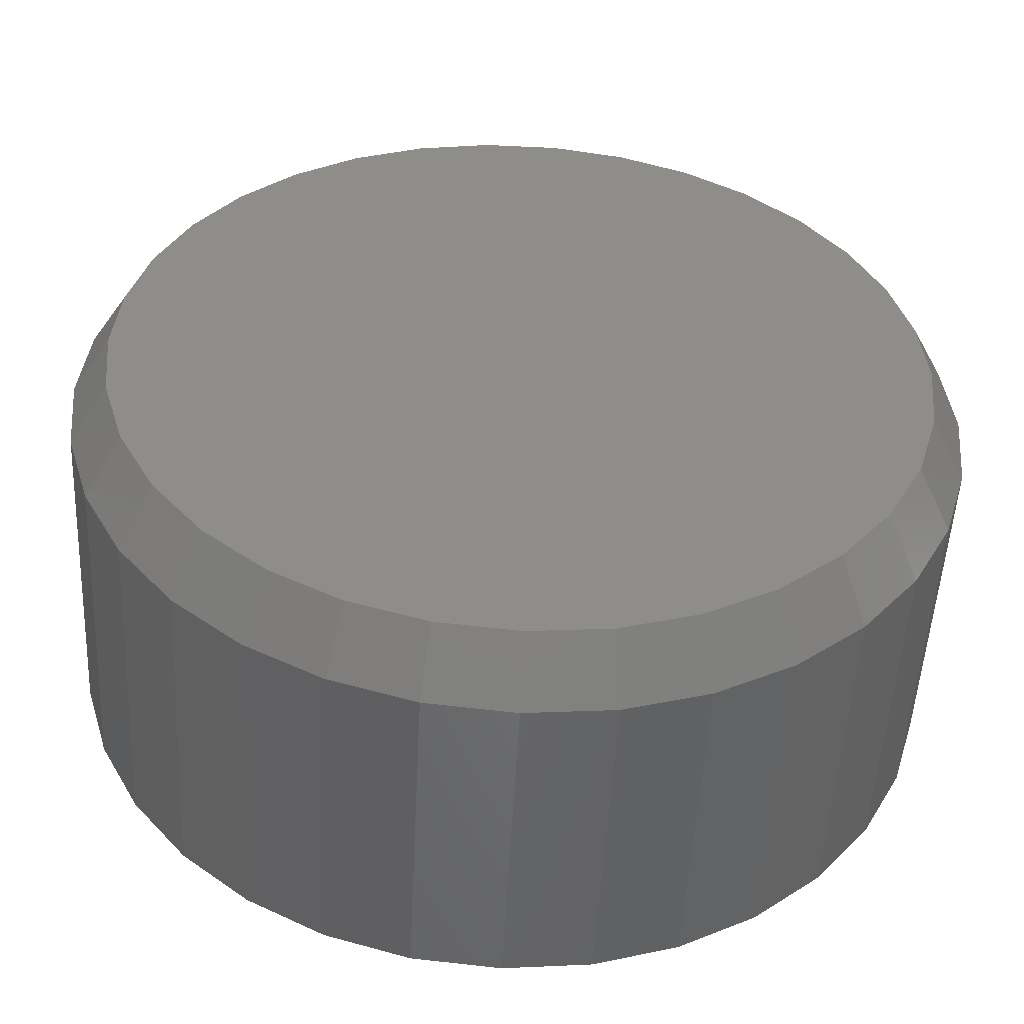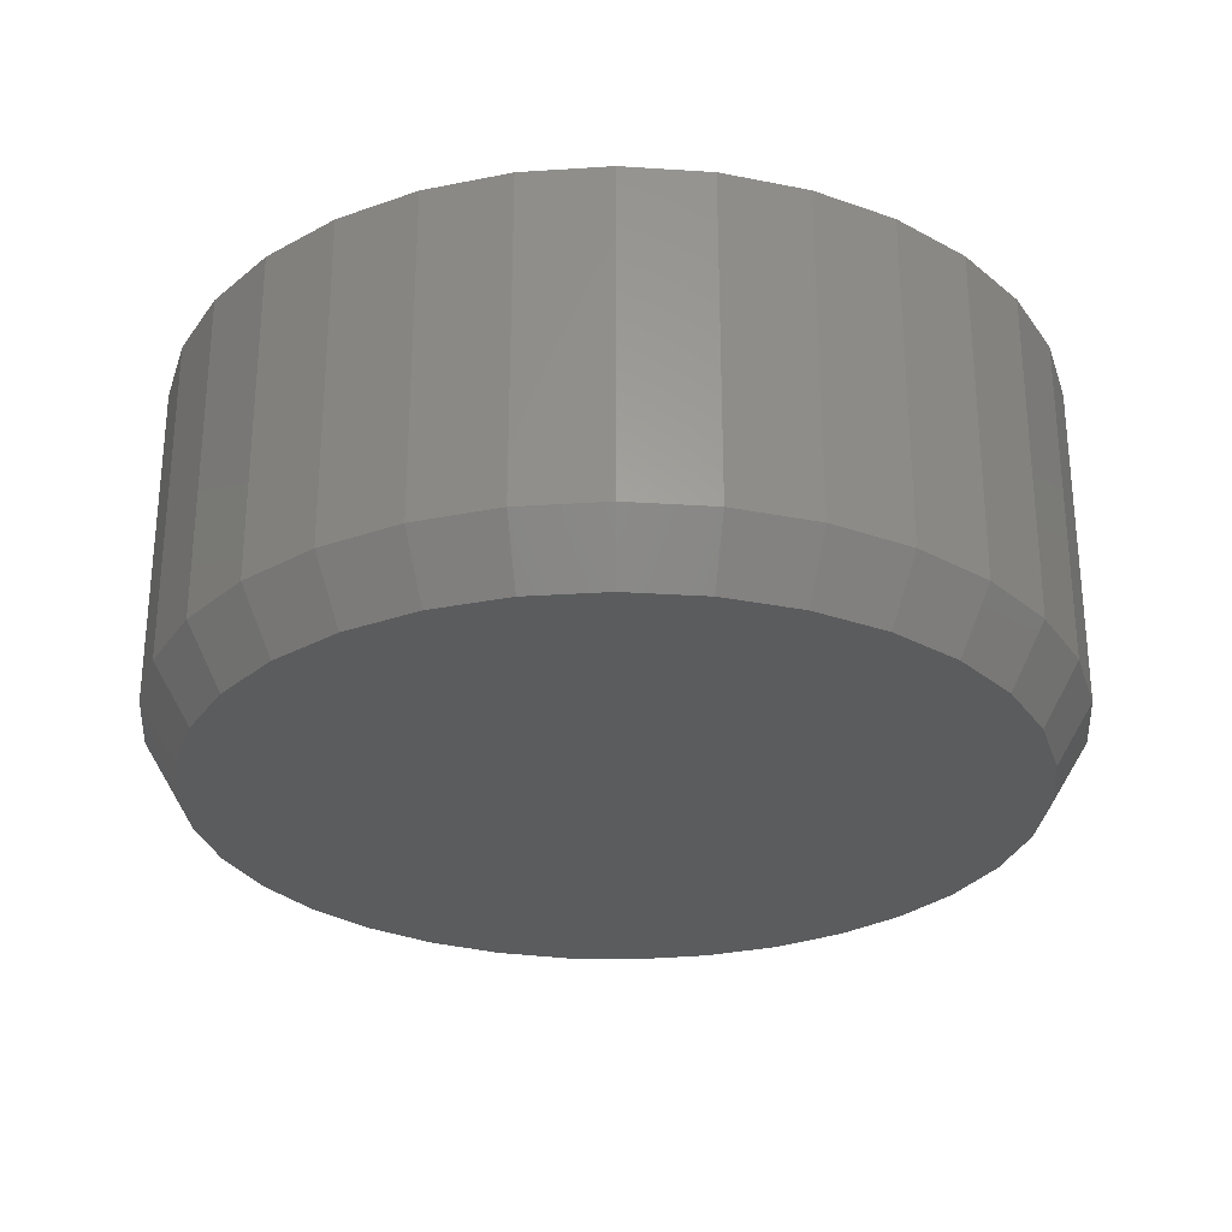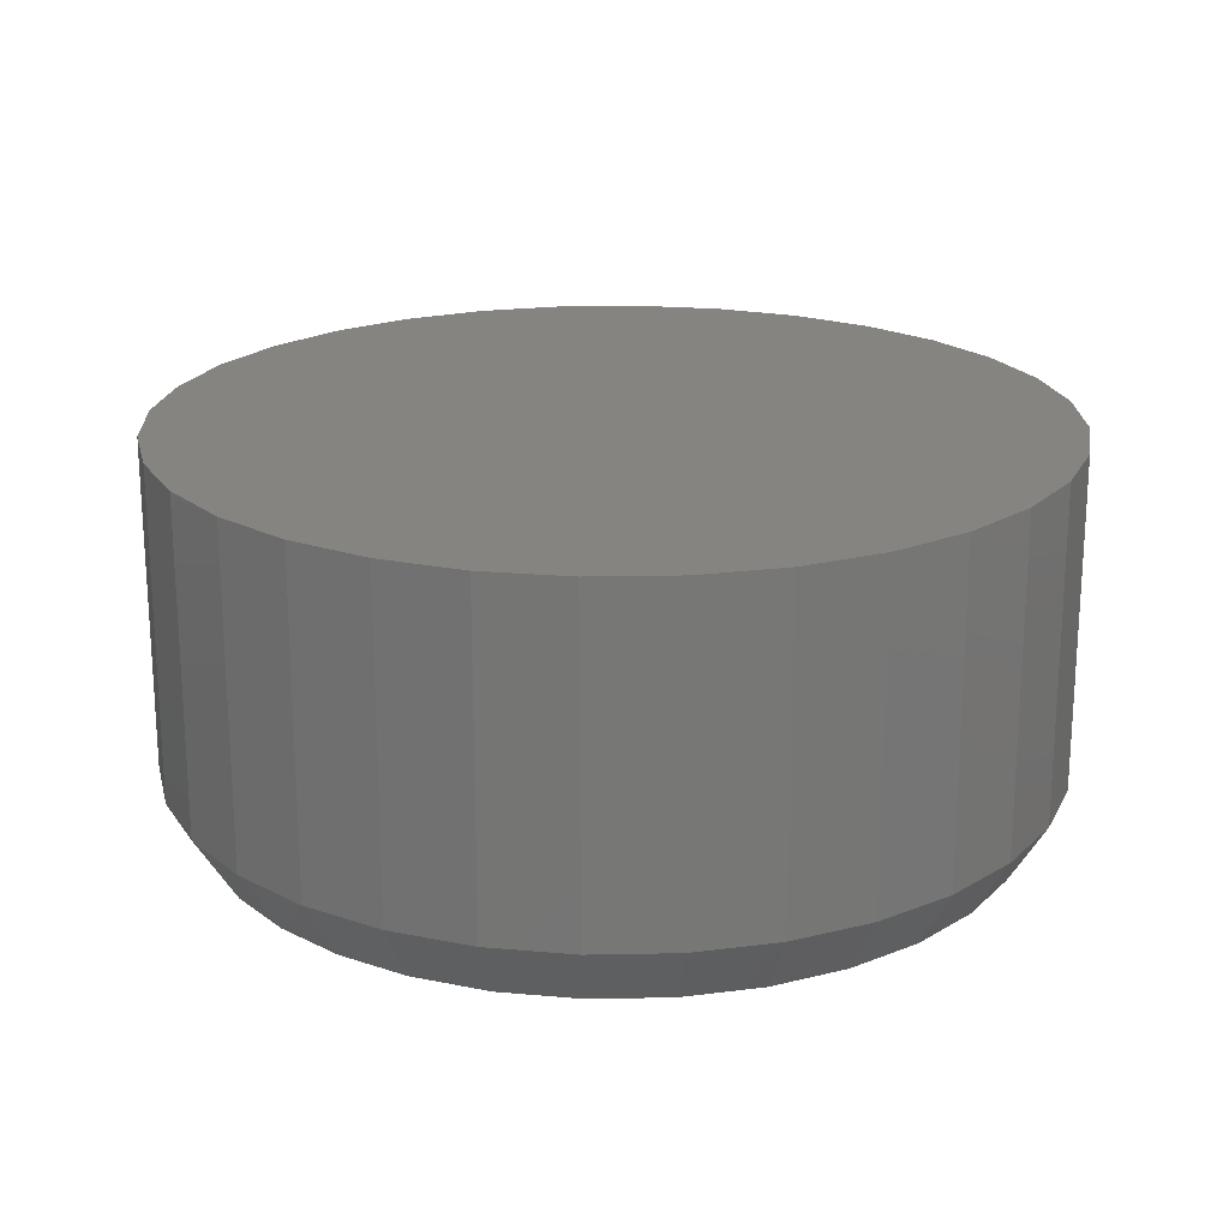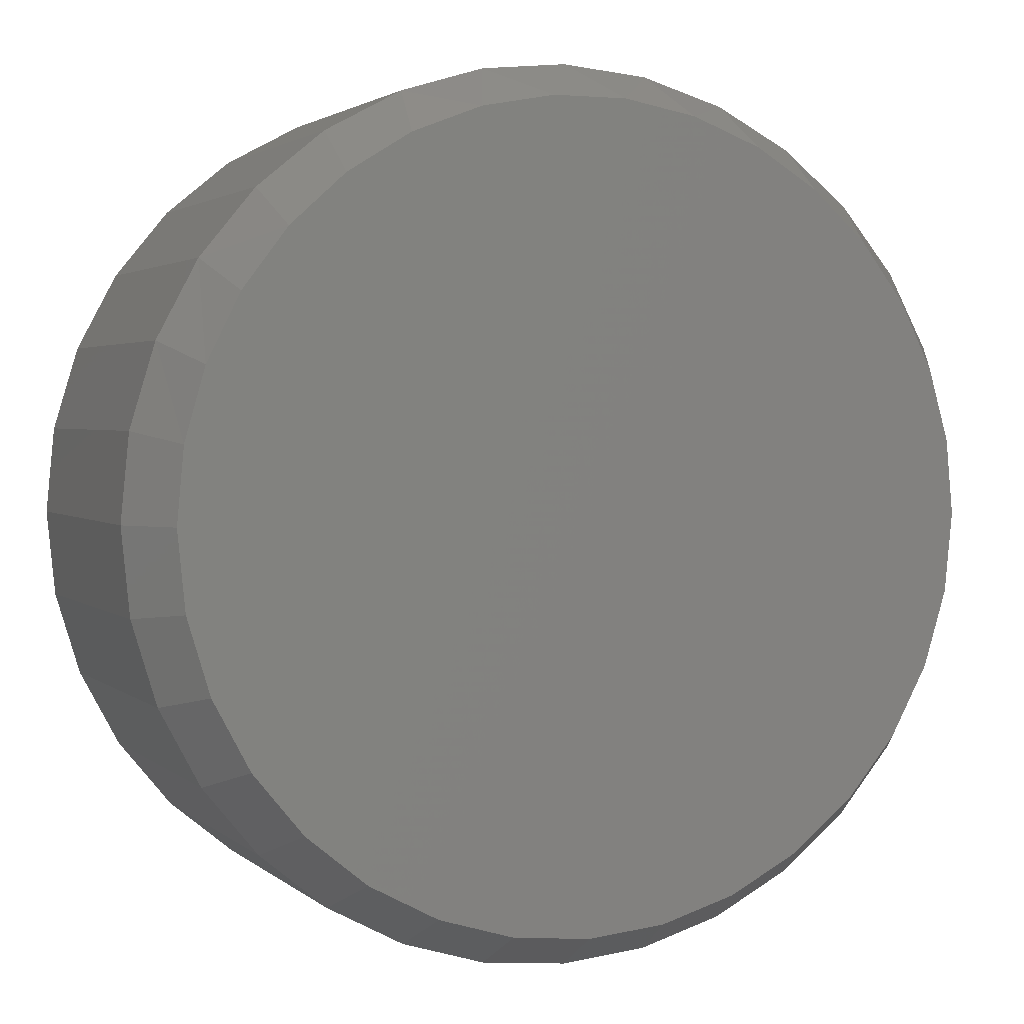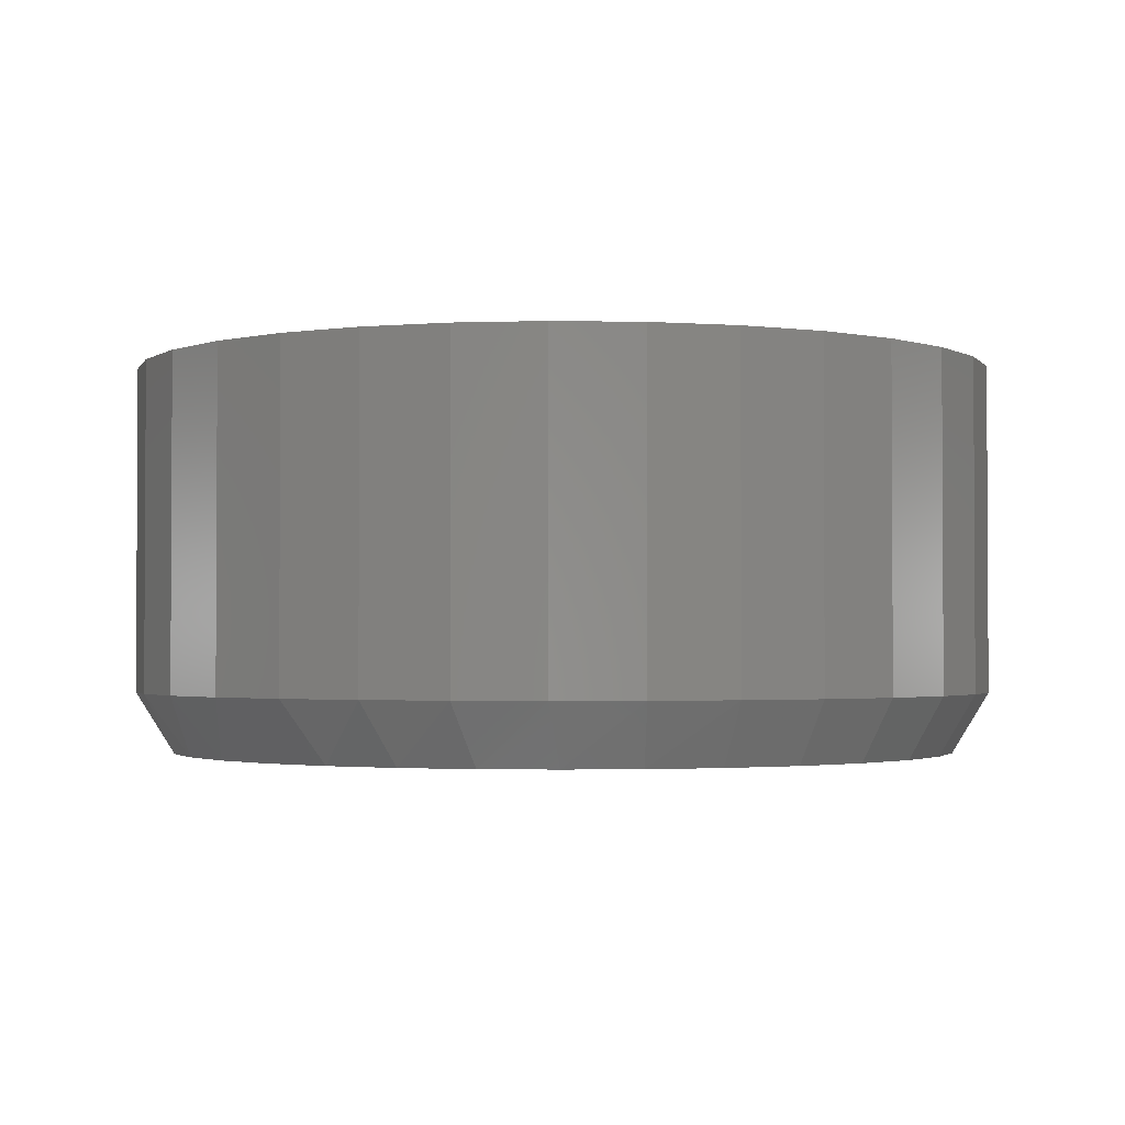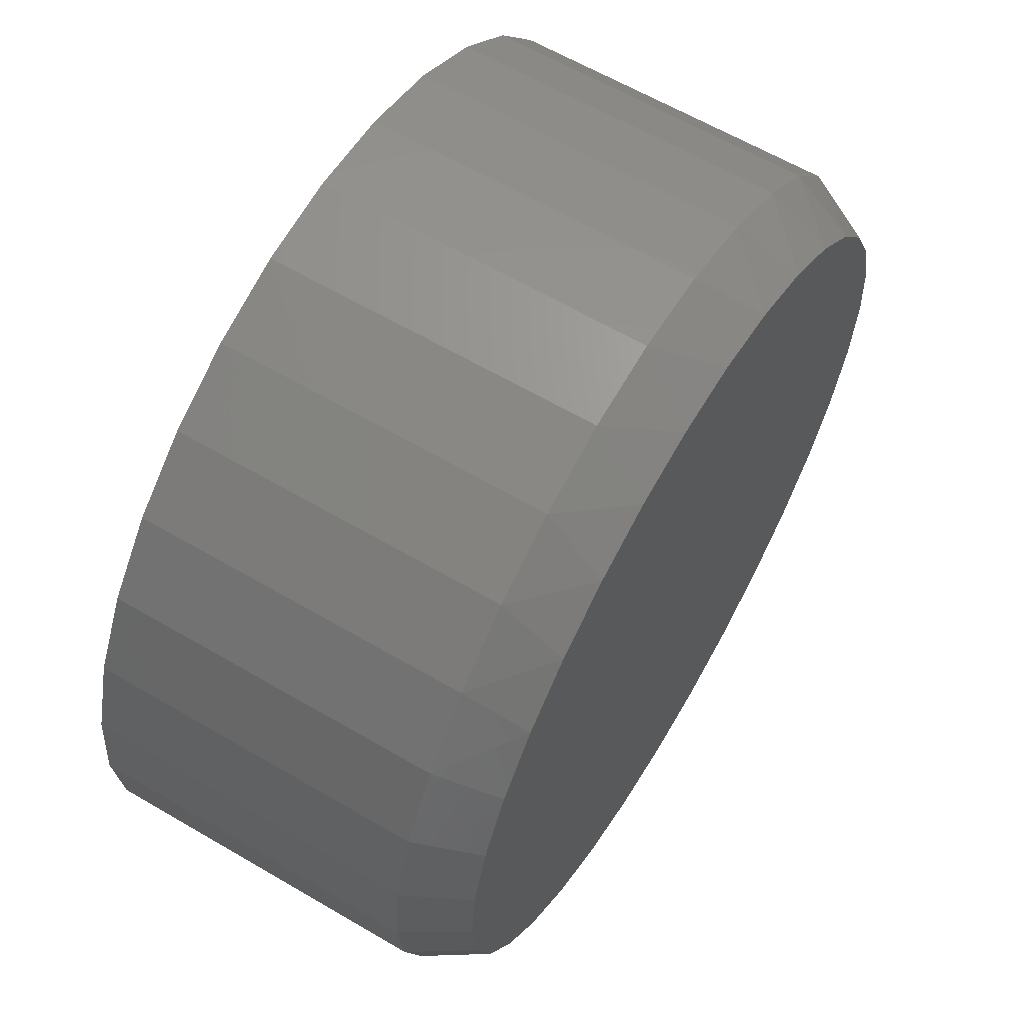
<metadata>
{"format":"stl","ext":"stl","renderer":"f3d","projection":"perspective","resolution":1024,"background":"white","views":[{"elev":-51.1,"azim":177.1,"up":"+Y"},{"elev":-28.3,"azim":-33.7,"up":"+Z"},{"elev":20.5,"azim":-63.9,"up":"+Z"},{"elev":2.4,"azim":157.7,"up":"+Y"},{"elev":-1.9,"azim":-110.9,"up":"+Z"},{"elev":62.5,"azim":120.7,"up":"+Y"}]}
</metadata>
<code>
# stl→obj: 97 verts, 190 faces
v -0.06587 0.248 0
v -0.0191 0.2567 0
v 0.02847 0.2567 0
v 0.07524 0.248 0
v 0.05499 -0.2529 0
v -0.04561 -0.2529 0
v 0.1033 -0.2382 0
v 0.004689 -0.2578 0
v -0.09397 -0.2382 0
v -0.1385 -0.2144 0
v 0.1479 -0.2144 0
v -0.1776 -0.1823 0
v 0.187 -0.1823 0
v -0.2097 -0.1432 0
v 0.2191 -0.1432 0
v -0.2335 -0.09866 0
v 0.2429 -0.09866 0
v -0.2482 -0.0503 0
v 0.2575 -0.0503 0
v -0.2531 -1.975e-06 0
v 0.2625 4.094e-17 0
v -0.2487 0.04737 0
v 0.2581 0.04737 0
v -0.2357 0.09313 0
v 0.2451 0.09313 0
v -0.2145 0.1357 0
v 0.2239 0.1357 0
v -0.1858 0.1737 0
v 0.1952 0.1737 0
v -0.1507 0.2057 0
v 0.1601 0.2057 0
v -0.1102 0.2308 0
v 0.1196 0.2308 0
v 0.2859 -6.888e-17 0.03906
v 0.2859 0 0.25
v 0.2805 -0.05487 0.03906
v 0.2805 -0.05487 0.25
v 0.2645 -0.1076 0.03906
v 0.2645 -0.1076 0.25
v 0.2385 -0.1563 0.03906
v 0.2385 -0.1563 0.25
v 0.2036 -0.1989 0.03906
v 0.2036 -0.1989 0.25
v 0.1609 -0.2339 0.03906
v 0.1609 -0.2339 0.25
v 0.1123 -0.2598 0.03906
v 0.1123 -0.2598 0.25
v 0.05956 -0.2758 0.03906
v 0.05956 -0.2758 0.25
v 0.004687 -0.2812 0.03906
v 0.004687 -0.2812 0.25
v -0.05018 -0.2758 0.03906
v -0.05018 -0.2758 0.25
v -0.1029 -0.2598 0.03906
v -0.1029 -0.2598 0.25
v -0.1516 -0.2339 0.03906
v -0.1516 -0.2339 0.25
v -0.1942 -0.1989 0.03906
v -0.1942 -0.1989 0.25
v -0.2292 -0.1563 0.03906
v -0.2292 -0.1563 0.25
v -0.2552 -0.1076 0.03906
v -0.2552 -0.1076 0.25
v -0.2712 -0.05487 0.03906
v -0.2712 -0.05487 0.25
v -0.2766 3.444e-17 0.03906
v -0.2766 3.444e-17 0.25
v -0.2712 0.05487 0.03906
v -0.2712 0.05487 0.25
v -0.2552 0.1076 0.03906
v -0.2552 0.1076 0.25
v -0.2292 0.1563 0.03906
v -0.2292 0.1563 0.25
v -0.1942 0.1989 0.03906
v -0.1942 0.1989 0.25
v -0.1516 0.2339 0.03906
v -0.1516 0.2339 0.25
v -0.1029 0.2598 0.03906
v -0.1029 0.2598 0.25
v -0.05018 0.2758 0.03906
v -0.05018 0.2758 0.25
v 0.004687 0.2812 0.03906
v 0.004687 0.2812 0.25
v 0.05956 0.2758 0.03906
v 0.05956 0.2758 0.25
v 0.1123 0.2598 0.03906
v 0.1123 0.2598 0.25
v 0.1609 0.2339 0.03906
v 0.1609 0.2339 0.25
v 0.2036 0.1989 0.03906
v 0.2036 0.1989 0.25
v 0.2385 0.1563 0.03906
v 0.2385 0.1563 0.25
v 0.2645 0.1076 0.03906
v 0.2645 0.1076 0.25
v 0.2805 0.05487 0.03906
v 0.2805 0.05487 0.25
f 1 2 3
f 4 1 3
f 5 6 7
f 8 6 5
f 6 9 7
f 7 9 10
f 7 10 11
f 11 10 12
f 11 12 13
f 13 12 14
f 13 14 15
f 15 14 16
f 15 16 17
f 17 16 18
f 17 18 19
f 19 18 20
f 19 20 21
f 21 20 22
f 21 22 23
f 23 22 24
f 23 24 25
f 25 24 26
f 25 26 27
f 27 26 28
f 27 28 29
f 29 28 30
f 29 30 31
f 31 30 32
f 31 32 33
f 33 32 1
f 33 1 4
f 34 35 36
f 36 35 37
f 36 37 38
f 38 37 39
f 38 39 40
f 40 39 41
f 40 41 42
f 42 41 43
f 42 43 44
f 44 43 45
f 44 45 46
f 46 45 47
f 46 47 48
f 48 47 49
f 48 49 50
f 50 49 51
f 50 51 52
f 52 51 53
f 52 53 54
f 54 53 55
f 54 55 56
f 56 55 57
f 56 57 58
f 58 57 59
f 58 59 60
f 60 59 61
f 60 61 62
f 62 61 63
f 62 63 64
f 64 63 65
f 64 65 66
f 66 65 67
f 66 67 68
f 68 67 69
f 68 69 70
f 70 69 71
f 70 71 72
f 72 71 73
f 72 73 74
f 74 73 75
f 74 75 76
f 76 75 77
f 76 77 78
f 78 77 79
f 78 79 80
f 80 79 81
f 80 81 82
f 82 81 83
f 82 83 84
f 84 83 85
f 84 85 86
f 86 85 87
f 86 87 88
f 88 87 89
f 88 89 90
f 90 89 91
f 90 91 92
f 92 91 93
f 92 93 94
f 94 93 95
f 94 95 96
f 96 95 97
f 96 97 34
f 34 97 35
f 29 90 92
f 31 88 90
f 31 90 29
f 86 33 4
f 86 88 33
f 33 88 31
f 3 82 84
f 3 84 4
f 84 86 4
f 2 80 82
f 2 82 3
f 1 78 80
f 1 80 2
f 32 76 78
f 32 78 1
f 74 30 28
f 74 76 30
f 30 76 32
f 72 74 28
f 34 21 96
f 96 21 23
f 96 23 94
f 94 23 25
f 94 25 92
f 92 25 27
f 92 27 29
f 20 66 22
f 22 66 68
f 22 68 24
f 24 68 70
f 24 70 26
f 26 70 72
f 26 72 28
f 5 48 8
f 8 48 50
f 8 50 6
f 6 50 52
f 6 52 9
f 9 52 54
f 9 54 10
f 10 54 56
f 10 56 12
f 12 56 58
f 12 58 14
f 14 58 60
f 14 60 16
f 16 60 62
f 16 62 18
f 18 62 64
f 18 64 20
f 20 64 66
f 48 5 46
f 46 5 7
f 46 7 44
f 44 7 11
f 44 11 42
f 42 11 13
f 42 13 40
f 40 13 15
f 40 15 38
f 38 15 17
f 38 17 36
f 36 17 19
f 36 19 34
f 34 19 21
f 81 85 83
f 85 81 87
f 87 81 79
f 87 79 89
f 89 79 77
f 89 77 91
f 91 77 75
f 91 75 93
f 93 75 73
f 93 73 95
f 95 73 71
f 95 71 97
f 97 71 69
f 97 69 35
f 35 69 67
f 35 67 37
f 37 67 65
f 37 65 39
f 39 65 63
f 39 63 41
f 41 63 61
f 41 61 43
f 43 61 59
f 43 59 45
f 45 59 57
f 45 57 47
f 47 57 55
f 47 55 49
f 49 55 53
f 49 53 51

</code>
